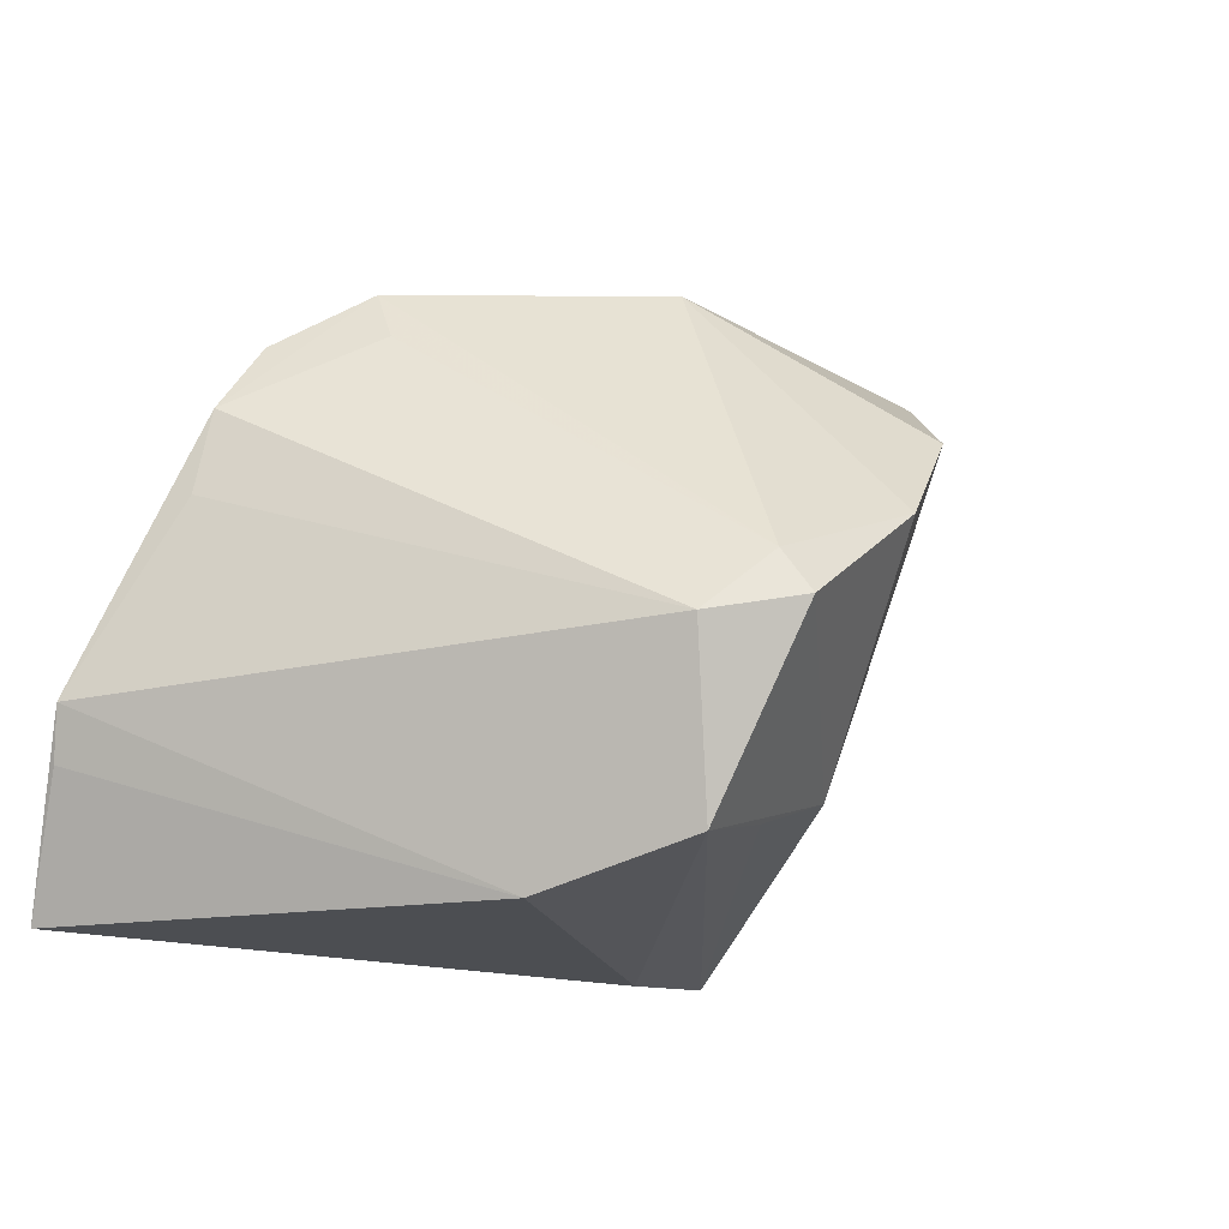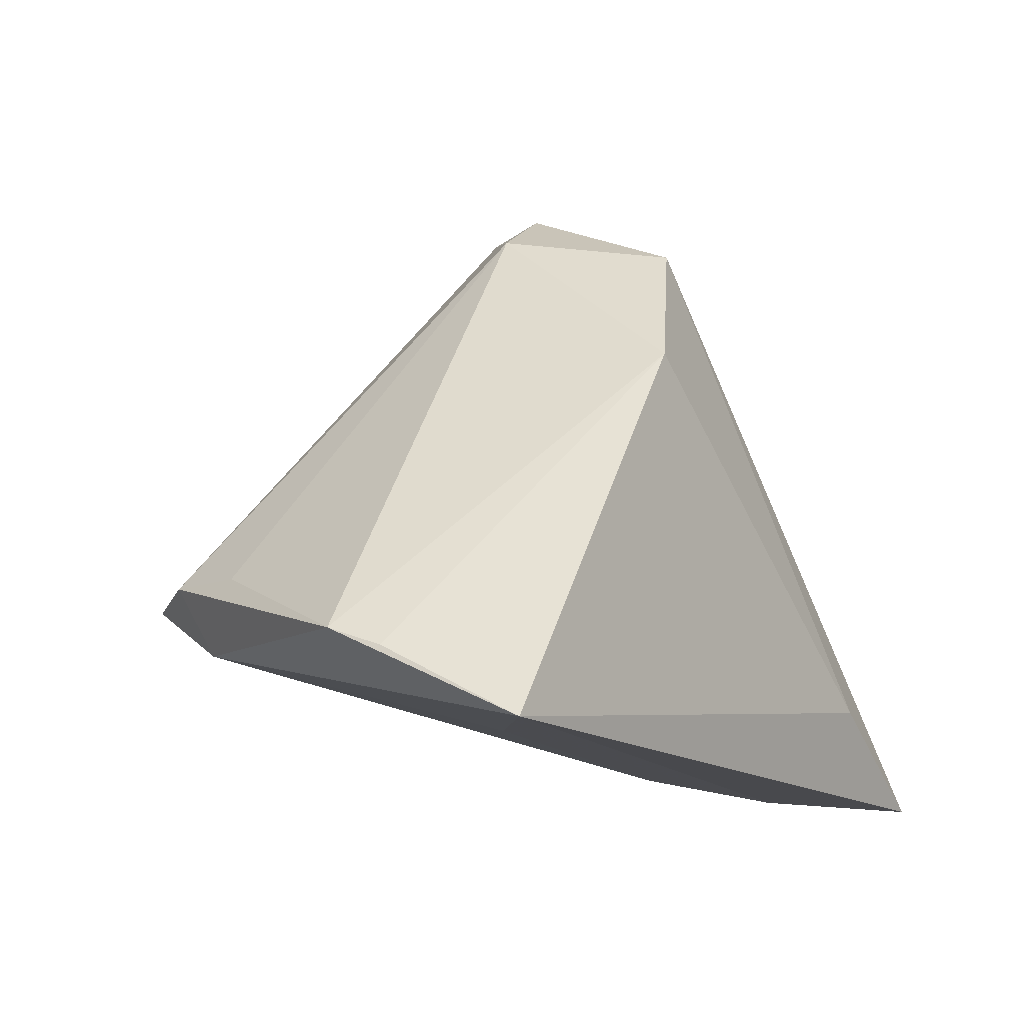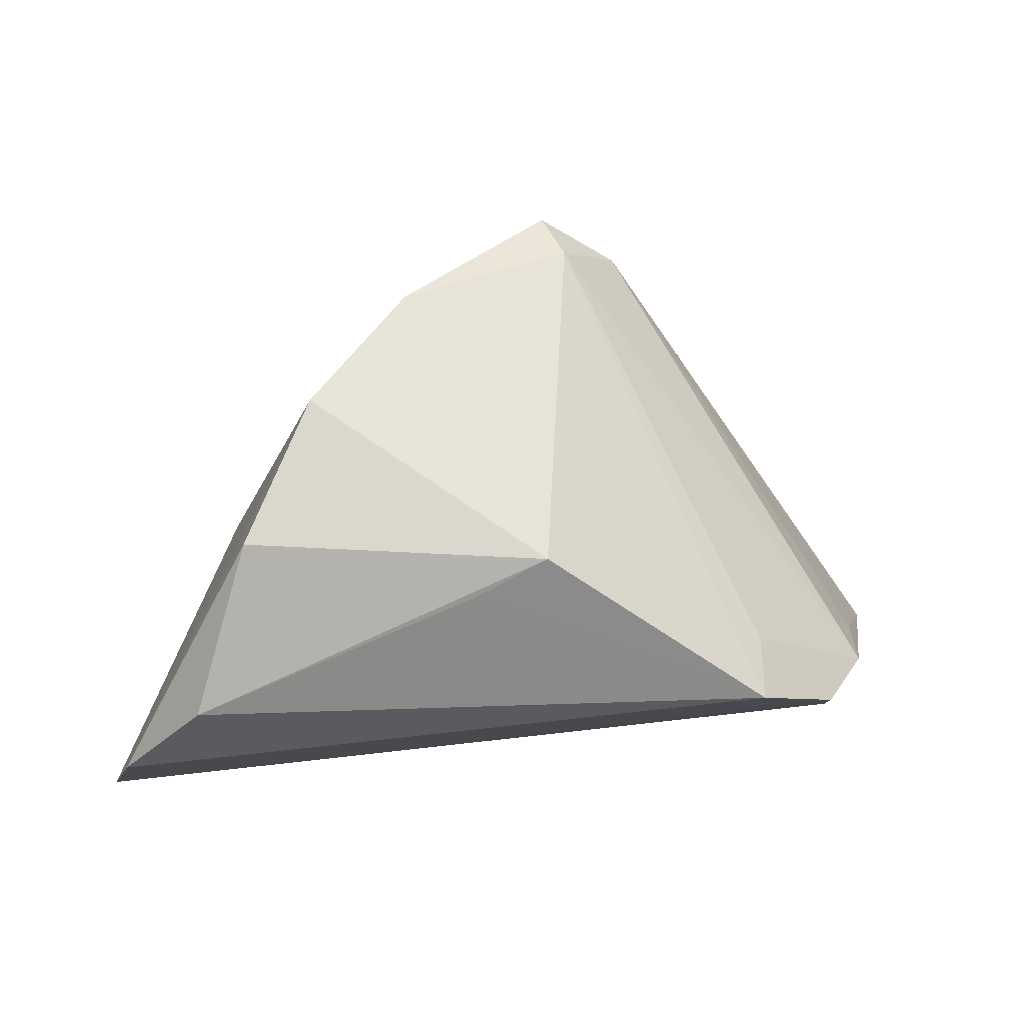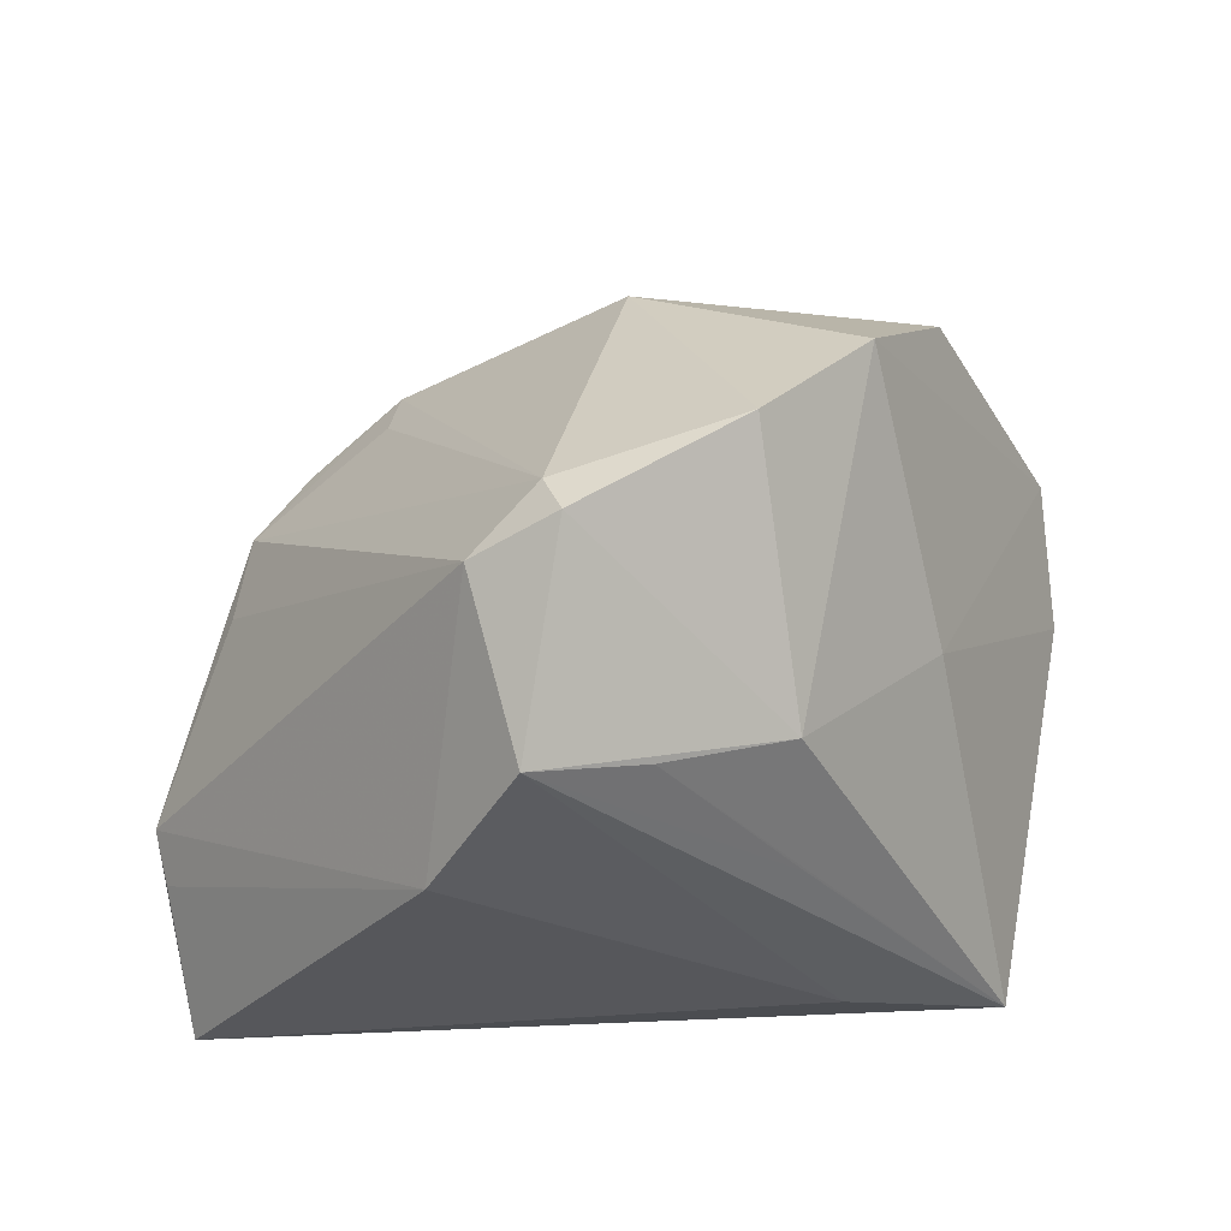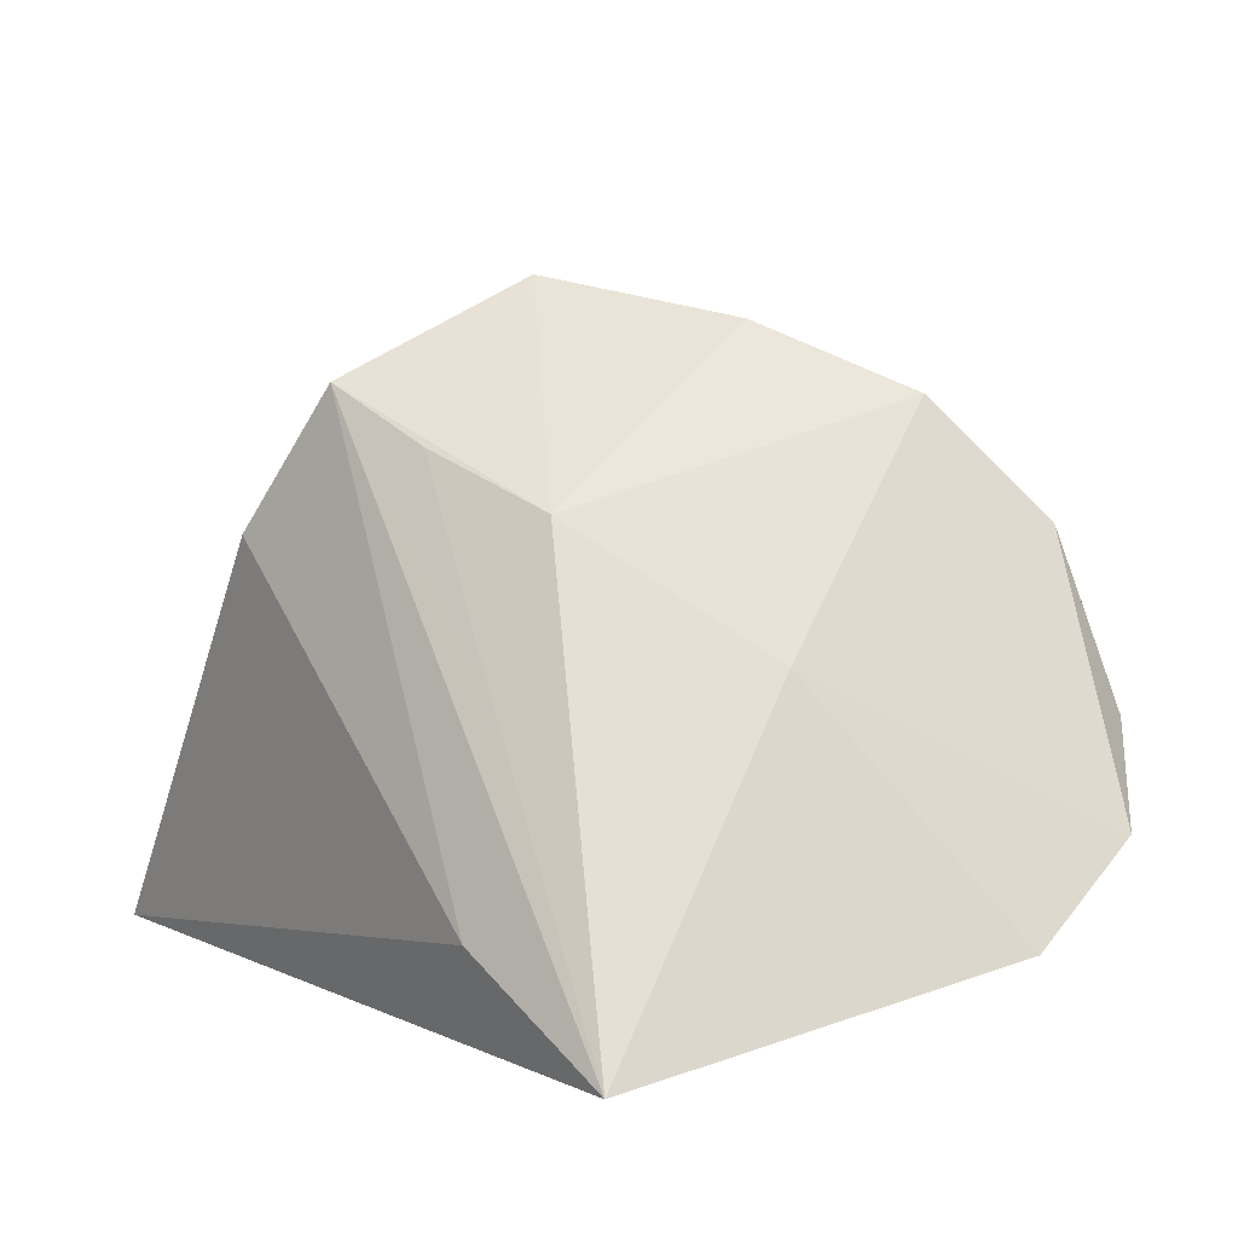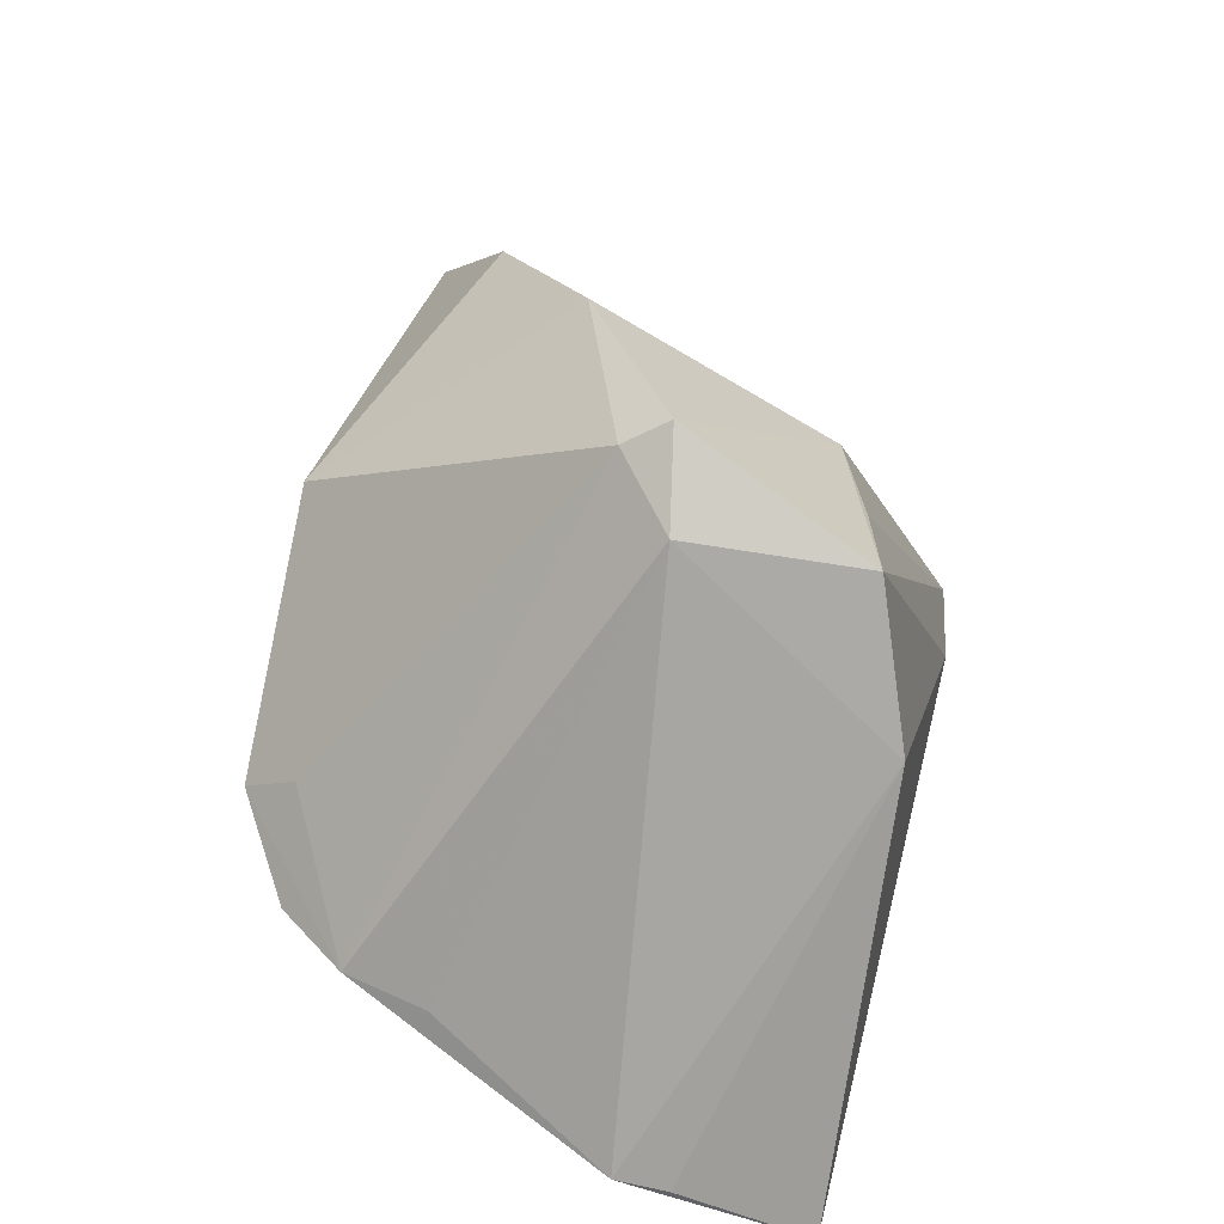
<metadata>
{"format":"obj","ext":"obj","renderer":"f3d","projection":"perspective","resolution":1024,"background":"white","views":[{"elev":-17.0,"azim":140.5,"up":"+Z"},{"elev":-14.8,"azim":125.1,"up":"+Y"},{"elev":23.6,"azim":-9.8,"up":"+Y"},{"elev":62.8,"azim":179.2,"up":"+Y"},{"elev":6.1,"azim":-124.8,"up":"+Y"},{"elev":49.7,"azim":104.5,"up":"+Y"}]}
</metadata>
<code>
v -0.04335 -0.0009638 0.03797
v -0.0007859 0.01758 0.04031
v 0.01676 0.03965 -0.006634
v -0.04558 -0.03106 -0.03075
v 0.05687 -0.01963 -0.01088
v -0.03592 0.00633 -0.001337
v -0.0544 -0.02202 0.01597
v -0.01369 0.04145 0.009932
v 0.02727 -0.004032 0.03994
v -0.002388 0.02792 -0.02415
v -0.009192 0.01312 0.03986
v 0.03868 -0.009608 0.03207
v 0.02154 0.01759 -0.03352
v 0.04203 -0.01712 0.01974
v 0.04544 -0.00885 0.02278
v -0.05247 -0.01162 0.03055
v 0.01114 0.0346 -0.02786
v -0.02495 -0.02008 -0.03352
v 0.05241 -0.03106 -0.03352
v -0.01814 0.02147 -0.01853
v 0.006632 0.04642 -0.004486
v 0.02013 -0.02608 -0.00858
v 0.04747 -0.00933 0.01222
v -0.04516 -0.02828 -0.009783
v 0.02845 0.0006628 0.03292
v -0.01928 0.004485 -0.02692
v 0.008701 0.04337 0.00081
v 0.05548 -0.02206 -0.01722
v -0.0366 0.01953 0.03423
v -0.02726 0.0334 0.02368
f 5 14 19
f 4 20 10
f 10 20 17
f 16 9 1
f 5 19 28
f 13 28 19
f 5 28 13
f 6 20 4
f 4 7 6
f 6 7 16
f 4 19 24
f 24 7 4
f 22 19 14
f 14 7 22
f 22 24 19
f 7 24 22
f 16 7 12
f 12 9 16
f 12 7 14
f 26 17 4
f 4 10 26
f 26 10 17
f 11 9 2
f 2 1 11
f 11 1 9
f 17 20 21
f 20 8 21
f 29 1 2
f 16 1 29
f 18 19 4
f 18 13 19
f 4 17 18
f 17 13 18
f 15 14 5
f 15 12 14
f 9 12 15
f 2 8 30
f 30 29 2
f 30 8 20
f 20 6 30
f 30 6 16
f 16 29 30
f 23 15 5
f 2 9 27
f 27 8 2
f 27 21 8
f 9 15 25
f 25 27 9
f 15 27 25
f 15 23 3
f 3 27 15
f 3 23 5
f 21 27 3
f 17 21 3
f 5 13 3
f 3 13 17

</code>
